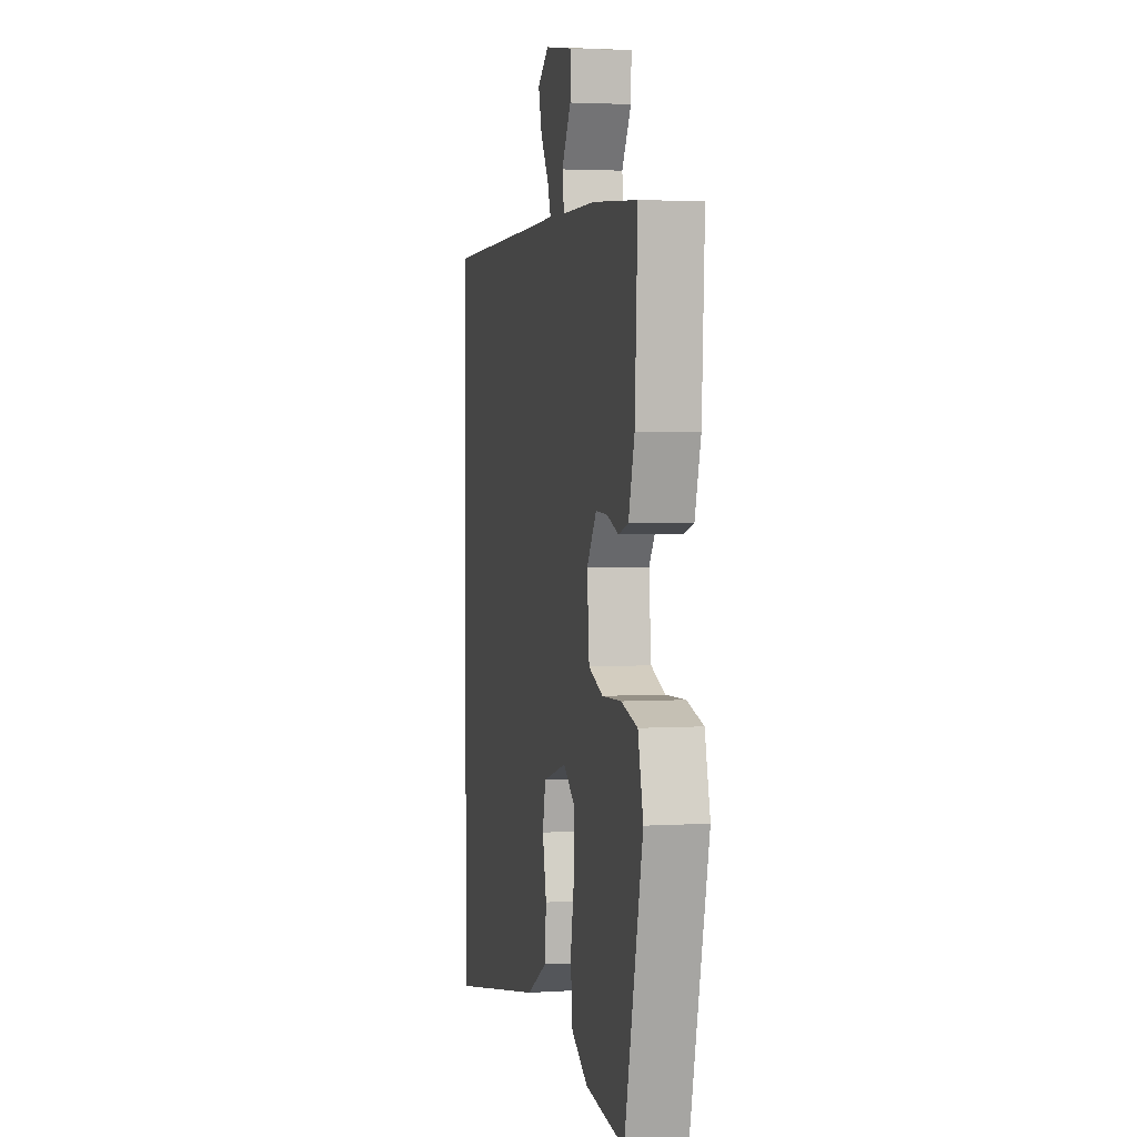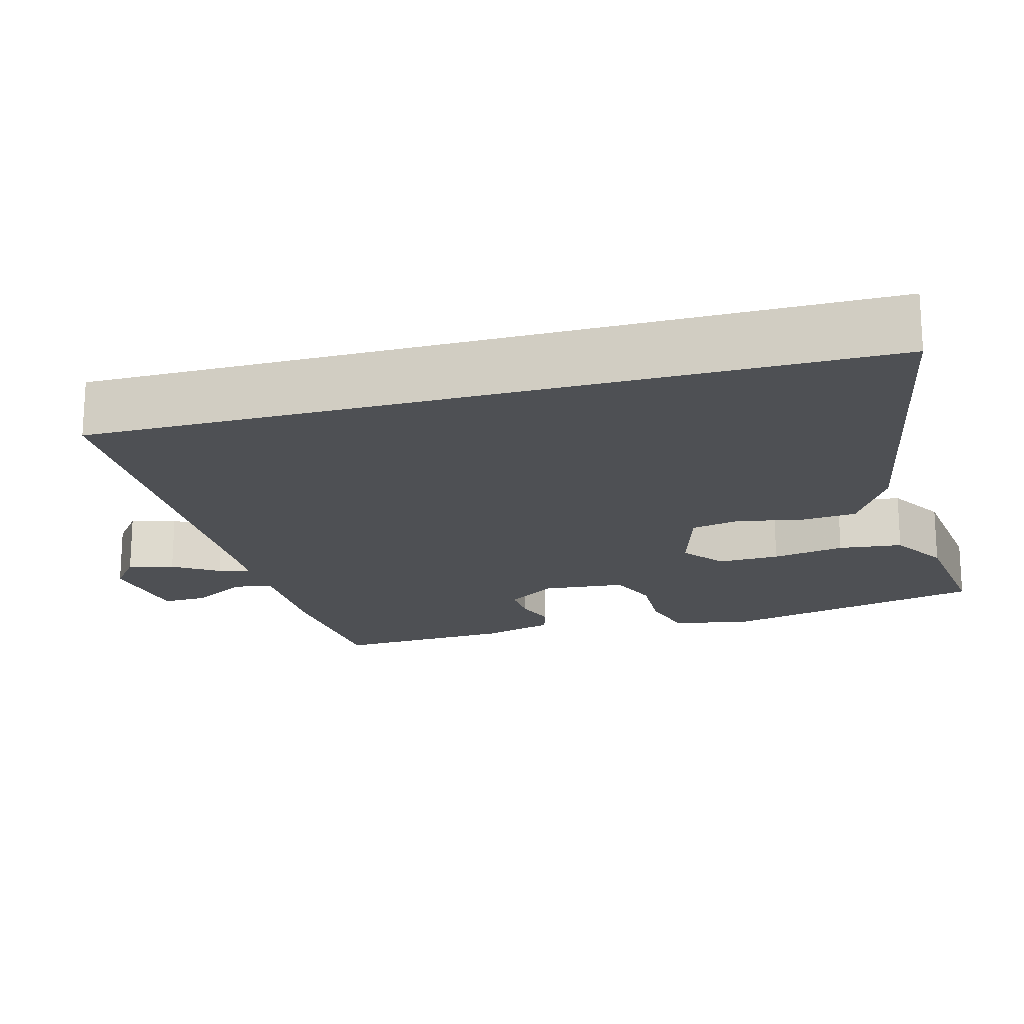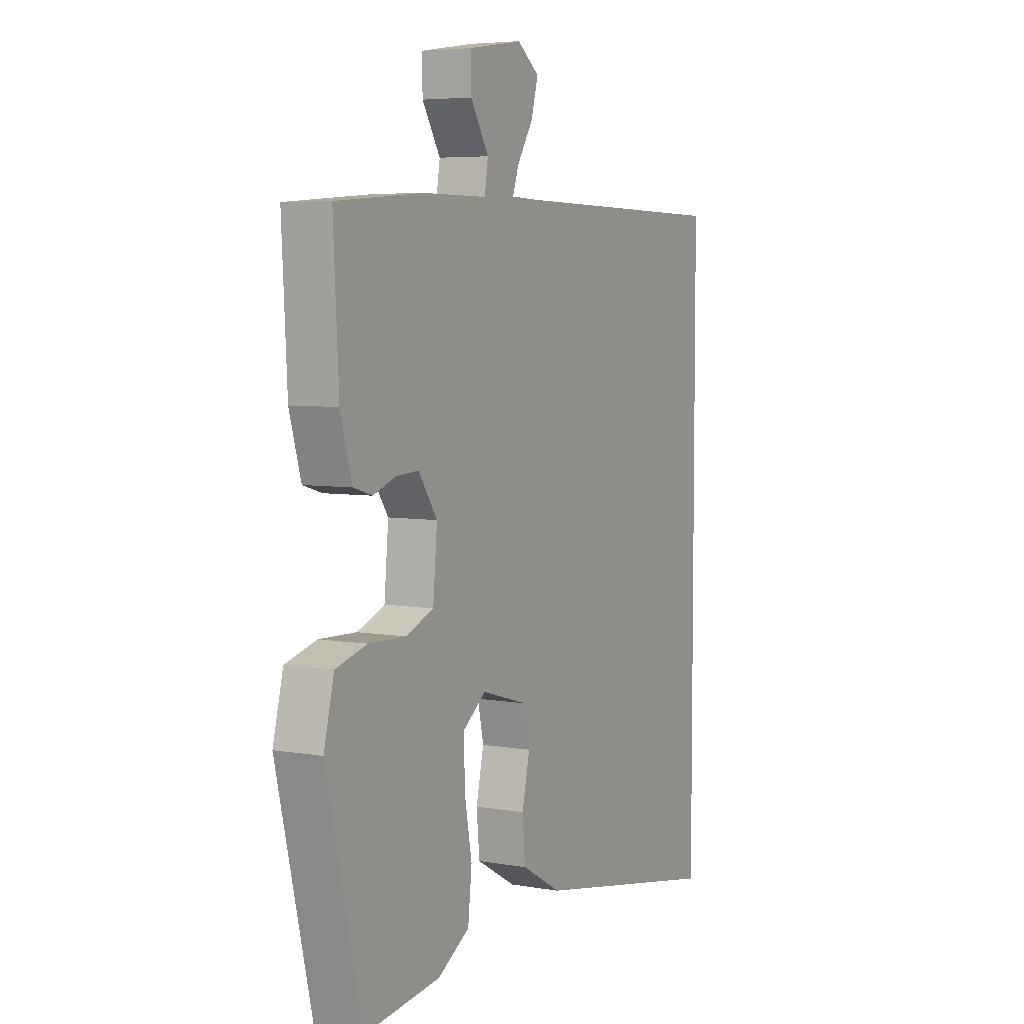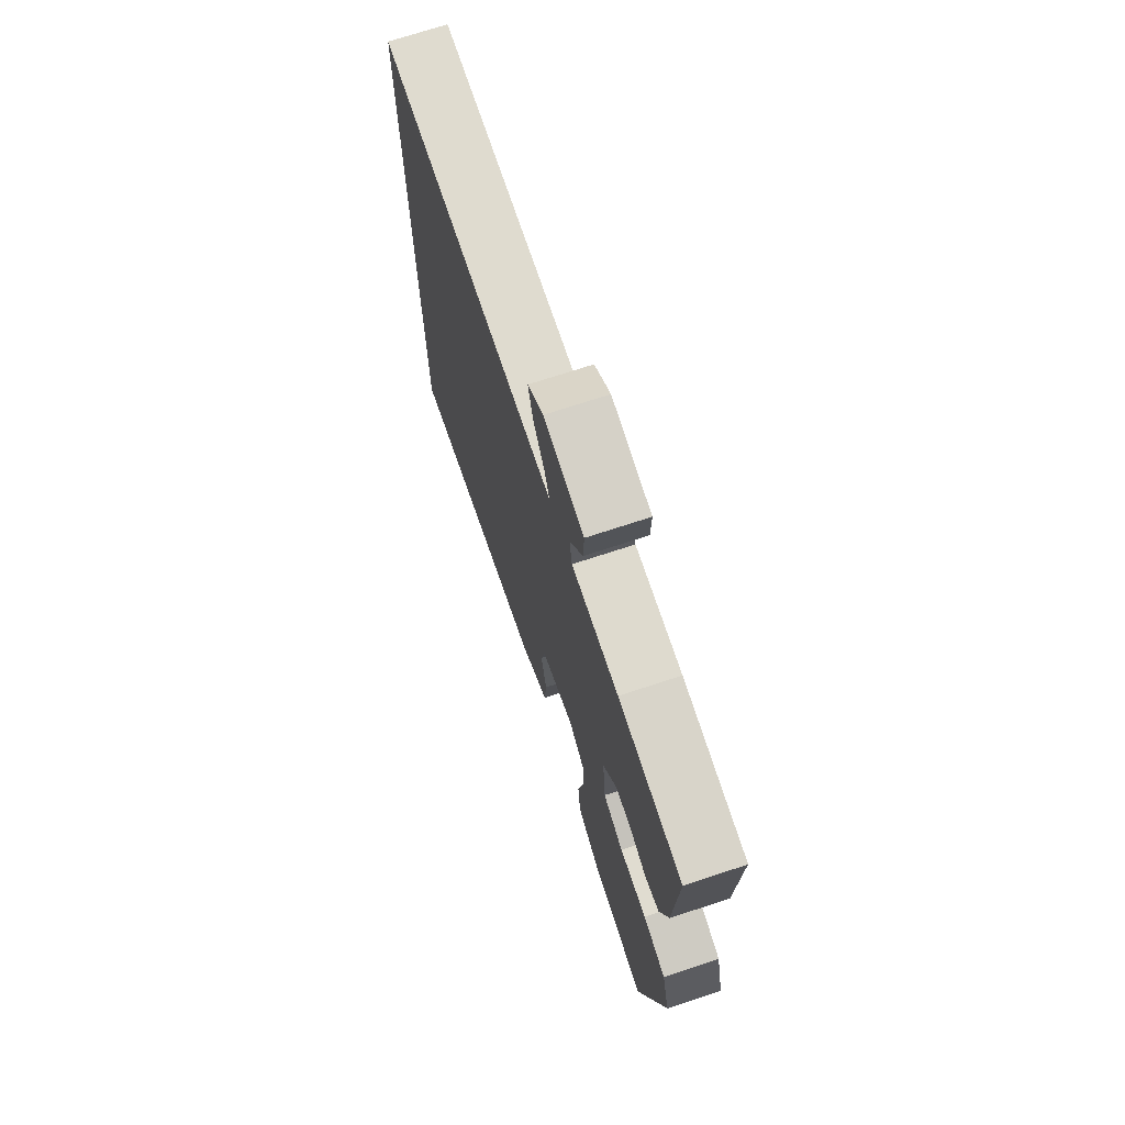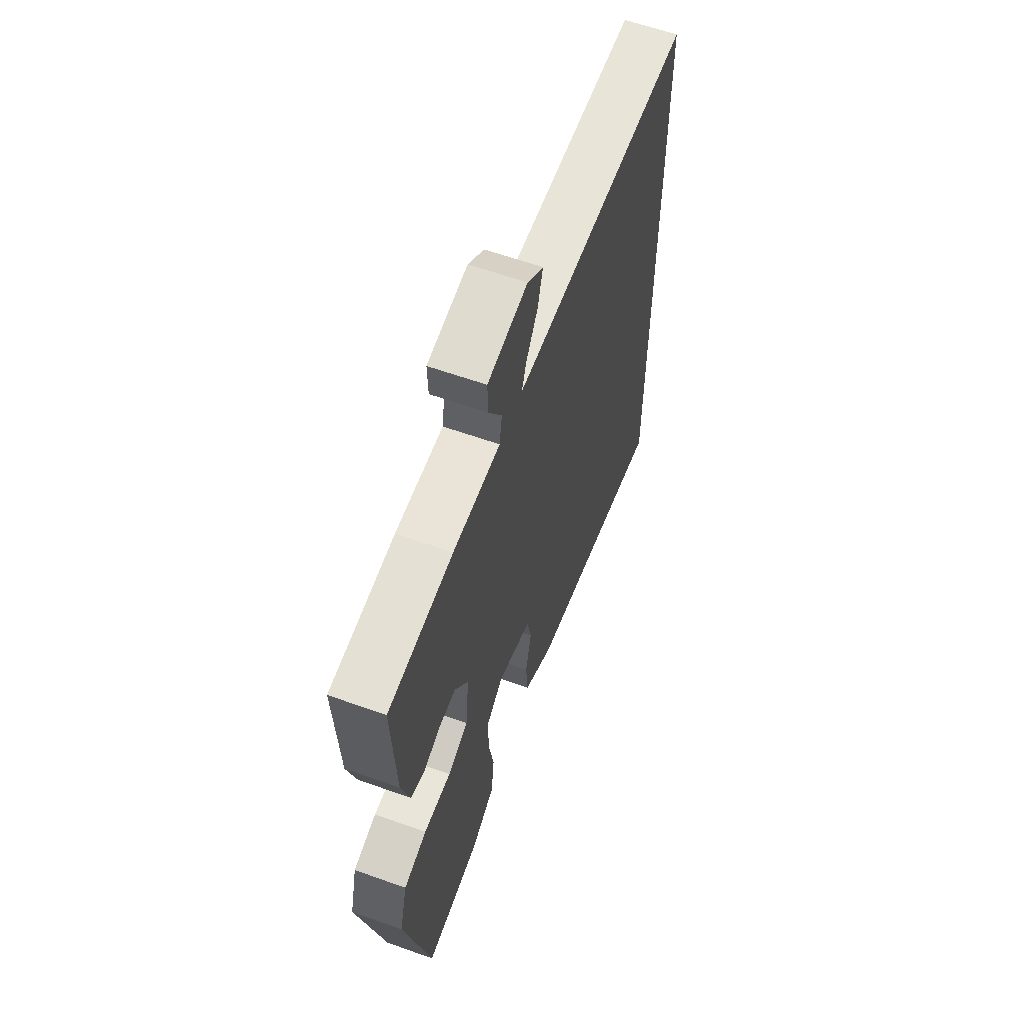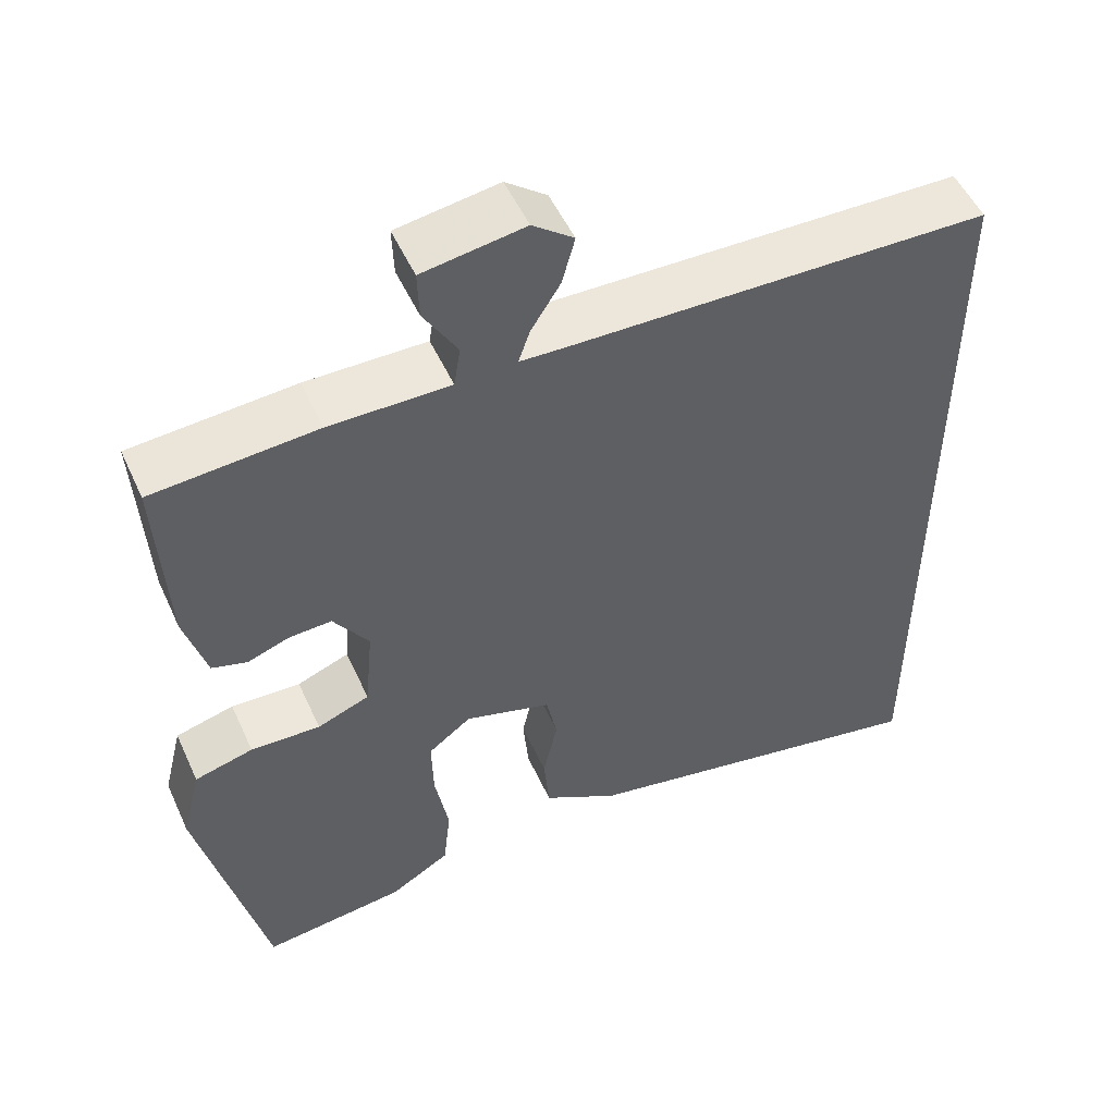
<metadata>
{"format":"obj","ext":"obj","renderer":"f3d","projection":"perspective","resolution":1024,"background":"white","views":[{"elev":2.9,"azim":-102.2,"up":"+Z"},{"elev":-18.7,"azim":105.1,"up":"+Y"},{"elev":5.6,"azim":-61.7,"up":"+Z"},{"elev":71.3,"azim":-108.3,"up":"+Z"},{"elev":60.8,"azim":-69.9,"up":"+Z"},{"elev":51.7,"azim":-24.1,"up":"+Z"}]}
</metadata>
<code>
v 0.5 0.07 0.47
v 0.5 0.07 -0.546
v 0.048 0.07 -0.46
v -0.046 0.07 -0.406
v -0.053 0.07 -0.33
v -0.035 0.07 -0.249
v -0.049 0.07 -0.184
v -0.157 0.07 -0.152
v -0.211 0.07 -0.193
v -0.209 0.07 -0.274
v -0.192 0.07 -0.368
v -0.201 0.07 -0.451
v -0.276 0.07 -0.496
v -0.454 0.07 -0.518
v -0.536 0.07 -0.167
v -0.512 0.07 -0.071
v -0.439 0.07 -0.051
v -0.352 0.07 -0.054
v -0.287 0.07 -0.028
v -0.277 0.07 0.08
v -0.321 0.07 0.144
v -0.374 0.07 0.141
v -0.426 0.07 0.122
v -0.47 0.07 0.135
v -0.497 0.07 0.229
v -0.509 0.07 0.461
v -0.305 0.07 0.477
v -0.155 0.07 0.477
v -0.147 0.07 0.528
v -0.189 0.07 0.598
v -0.191 0.07 0.658
v -0.064 0.07 0.678
v -0.013 0.07 0.639
v -0.029 0.07 0.58
v -0.066 0.07 0.521
v -0.08 0.07 0.48
v -0.024 0.07 0.478
v 0.5 0 0.47
v 0.5 0 -0.546
v 0.048 0 -0.46
v -0.046 0 -0.406
v -0.053 0 -0.33
v -0.035 0 -0.249
v -0.049 0 -0.184
v -0.157 0 -0.152
v -0.211 0 -0.193
v -0.209 0 -0.274
v -0.192 0 -0.368
v -0.201 0 -0.451
v -0.276 0 -0.496
v -0.454 0 -0.518
v -0.536 0 -0.167
v -0.512 0 -0.071
v -0.439 0 -0.051
v -0.352 0 -0.054
v -0.287 0 -0.028
v -0.277 0 0.08
v -0.321 0 0.144
v -0.374 0 0.141
v -0.426 0 0.122
v -0.47 0 0.135
v -0.497 0 0.229
v -0.509 0 0.461
v -0.305 0 0.477
v -0.155 0 0.477
v -0.147 0 0.528
v -0.189 0 0.598
v -0.191 0 0.658
v -0.064 0 0.678
v -0.013 0 0.639
v -0.029 0 0.58
v -0.066 0 0.521
v -0.08 0 0.48
v -0.024 0 0.478
f 33 34 35
f 32 33 35
f 31 32 35
f 30 31 35
f 29 30 35
f 28 29 35 36
f 26 27 28
f 25 26 28
f 24 25 28
f 23 24 28
f 22 23 28
f 28 36 37
f 22 28 37
f 21 22 37
f 16 17 18
f 15 16 18
f 14 15 18
f 13 14 18
f 12 13 18
f 11 12 18
f 10 11 18
f 9 10 18 19
f 8 9 19 20
f 4 5 6
f 3 4 6
f 2 3 6
f 1 2 6
f 1 6 7
f 37 1 7
f 21 37 7
f 20 21 7
f 7 8 20
f 72 71 70
f 72 70 69
f 72 69 68
f 72 68 67
f 72 67 66
f 73 72 66 65
f 65 64 63
f 65 63 62
f 65 62 61
f 65 61 60
f 65 60 59
f 74 73 65
f 74 65 59
f 74 59 58
f 55 54 53
f 55 53 52
f 55 52 51
f 55 51 50
f 55 50 49
f 55 49 48
f 55 48 47
f 56 55 47 46
f 57 56 46 45
f 43 42 41
f 43 41 40
f 43 40 39
f 43 39 38
f 44 43 38
f 44 38 74
f 44 74 58
f 44 58 57
f 57 45 44
f 1 38 39 2
f 2 39 40 3
f 3 40 41 4
f 4 41 42 5
f 5 42 43 6
f 6 43 44 7
f 7 44 45 8
f 8 45 46 9
f 9 46 47 10
f 10 47 48 11
f 11 48 49 12
f 12 49 50 13
f 13 50 51 14
f 14 51 52 15
f 15 52 53 16
f 16 53 54 17
f 17 54 55 18
f 18 55 56 19
f 19 56 57 20
f 20 57 58 21
f 21 58 59 22
f 22 59 60 23
f 23 60 61 24
f 24 61 62 25
f 25 62 63 26
f 26 63 64 27
f 27 64 65 28
f 28 65 66 29
f 29 66 67 30
f 30 67 68 31
f 31 68 69 32
f 32 69 70 33
f 33 70 71 34
f 34 71 72 35
f 35 72 73 36
f 36 73 74 37
f 37 74 38 1

</code>
